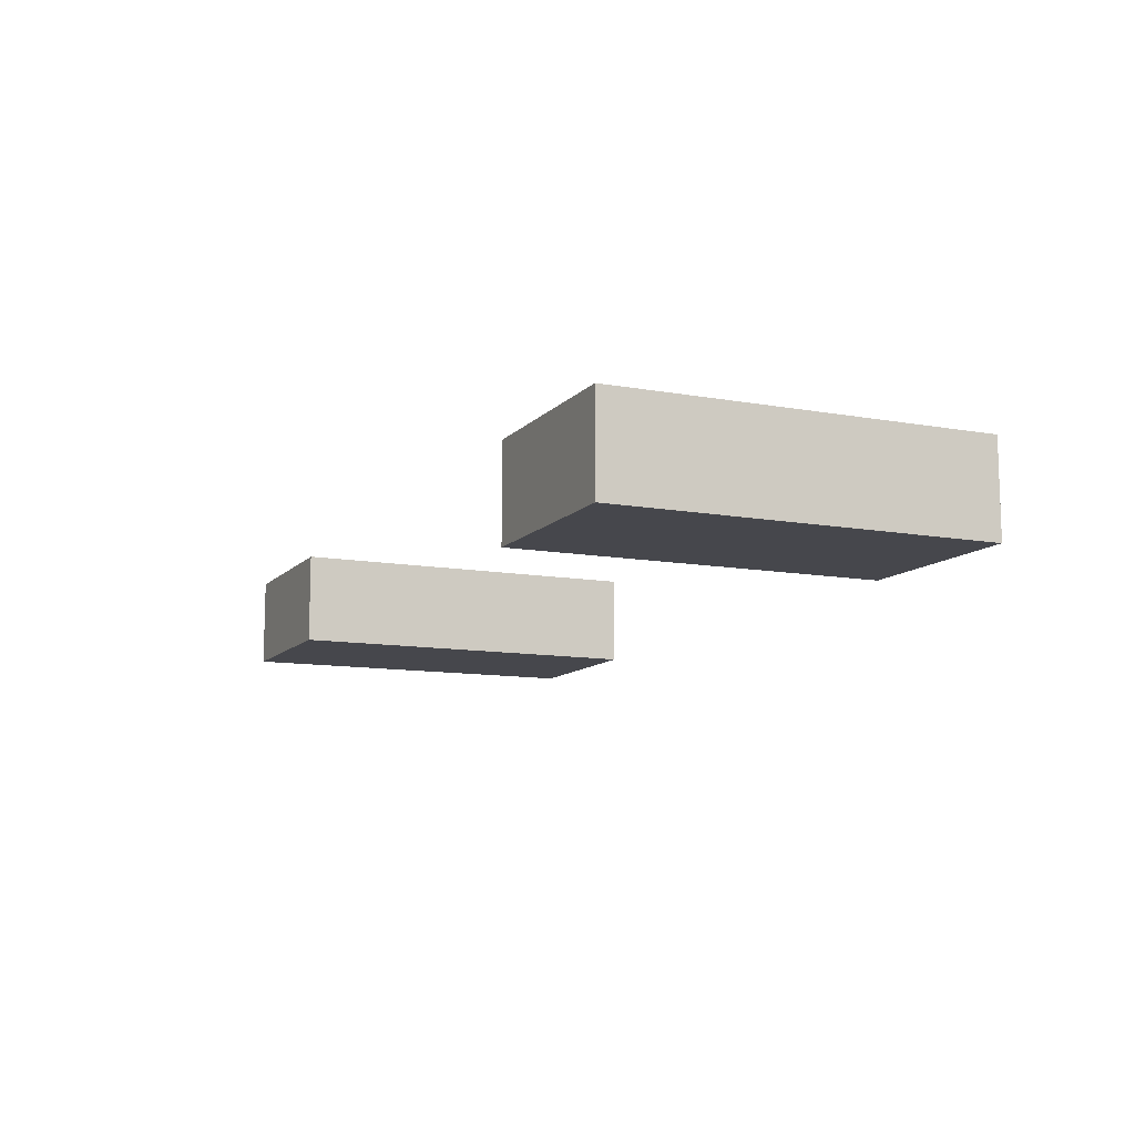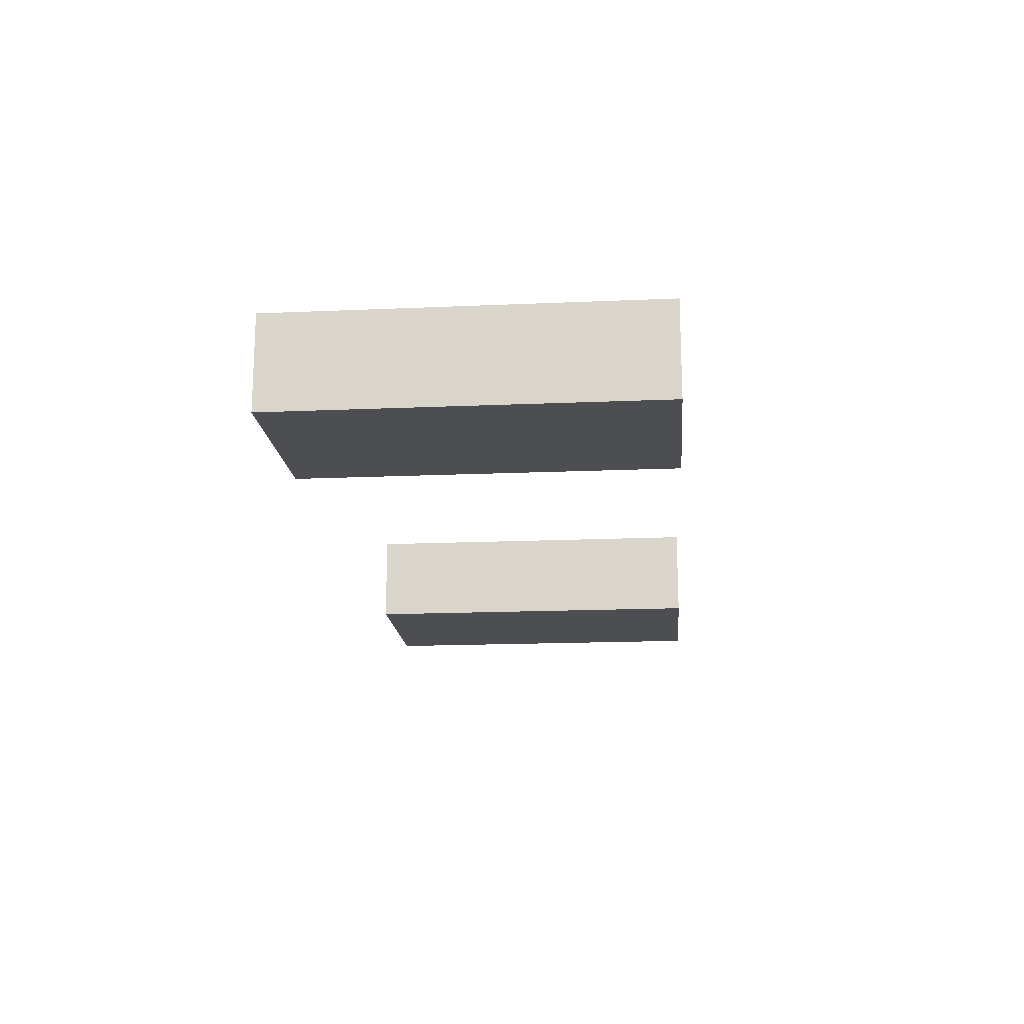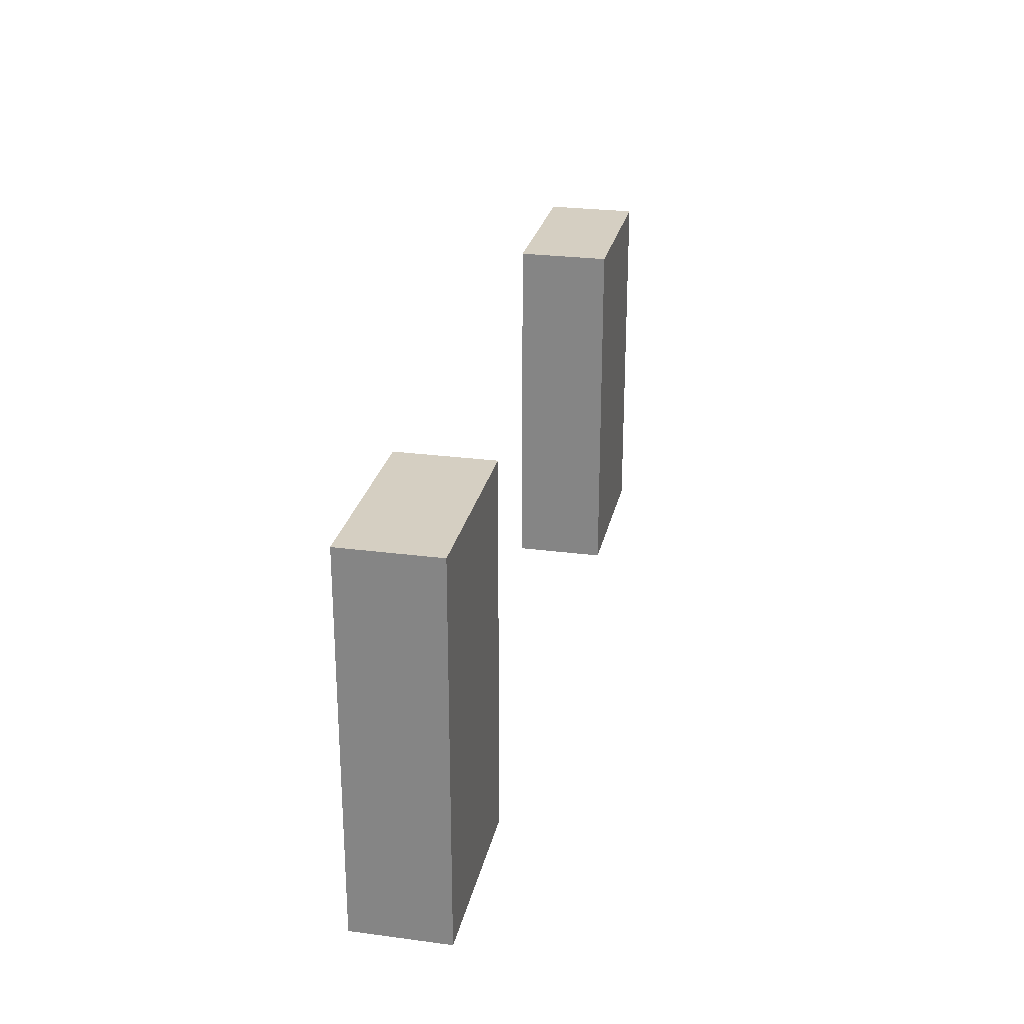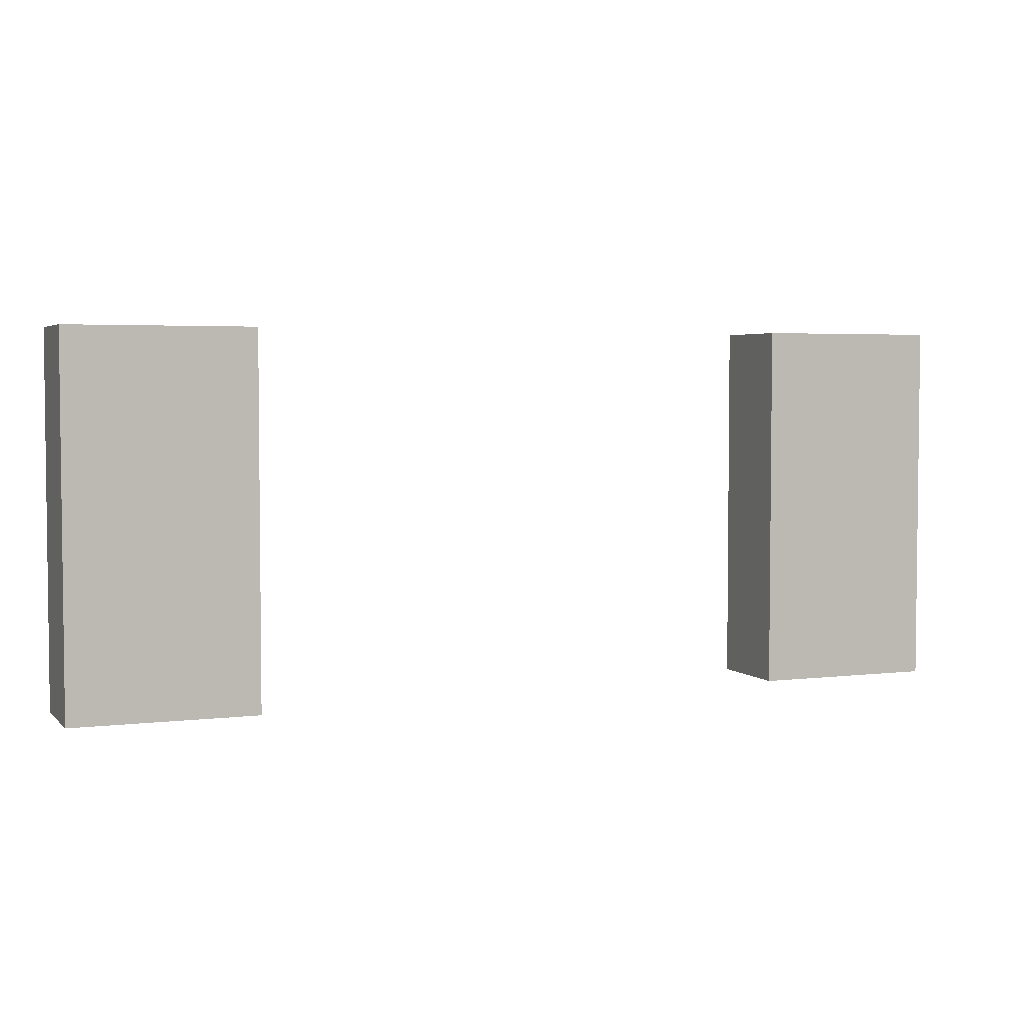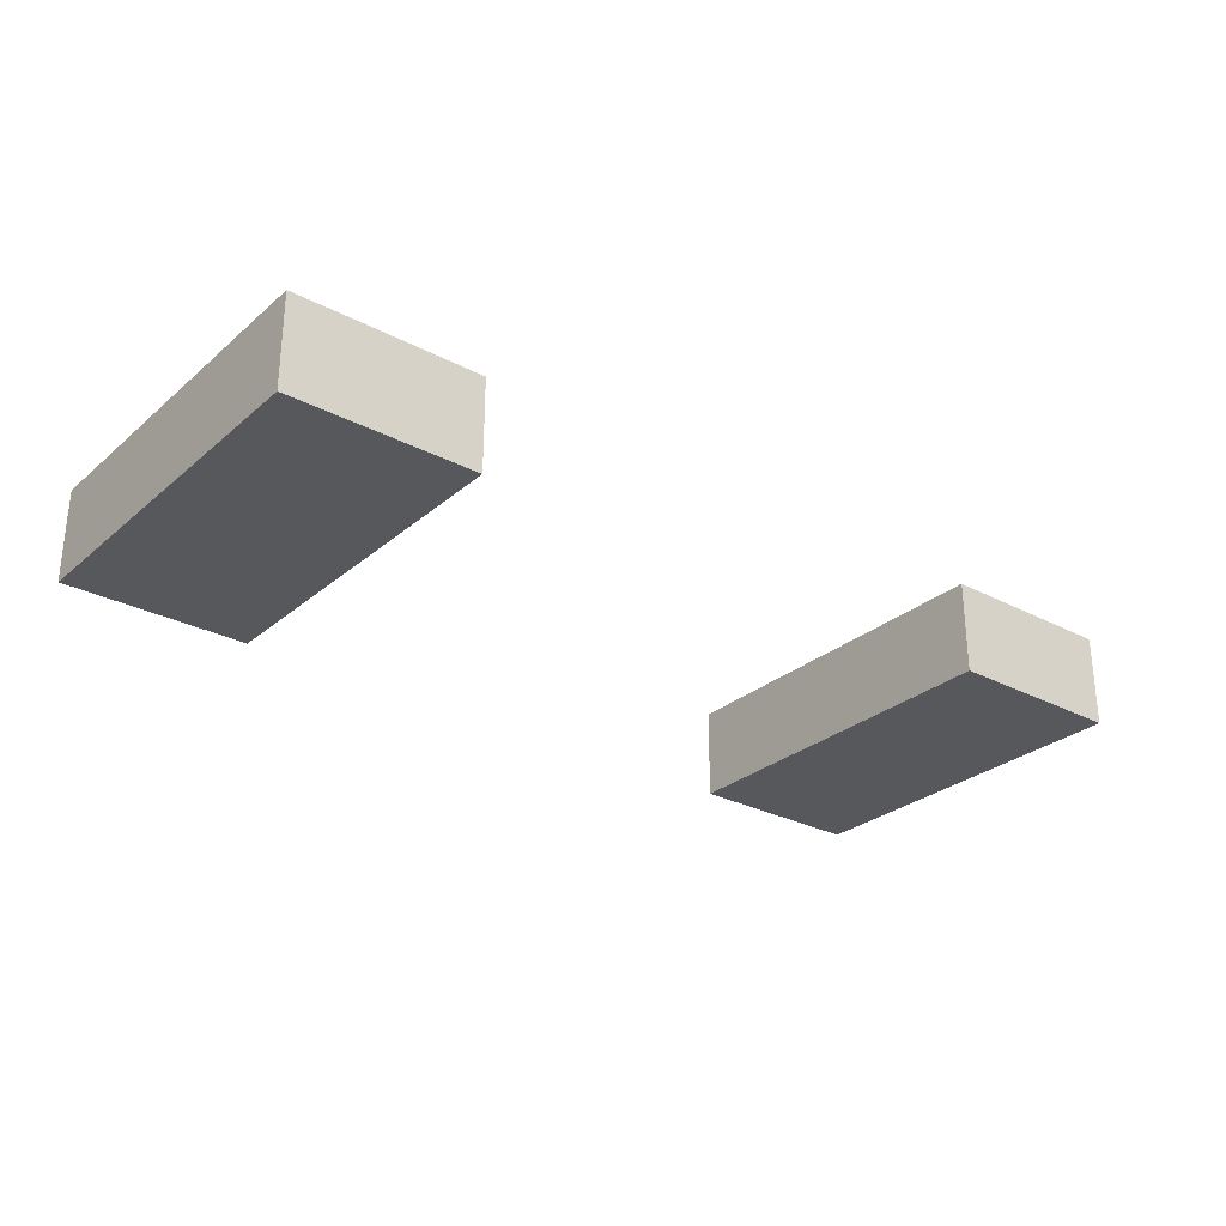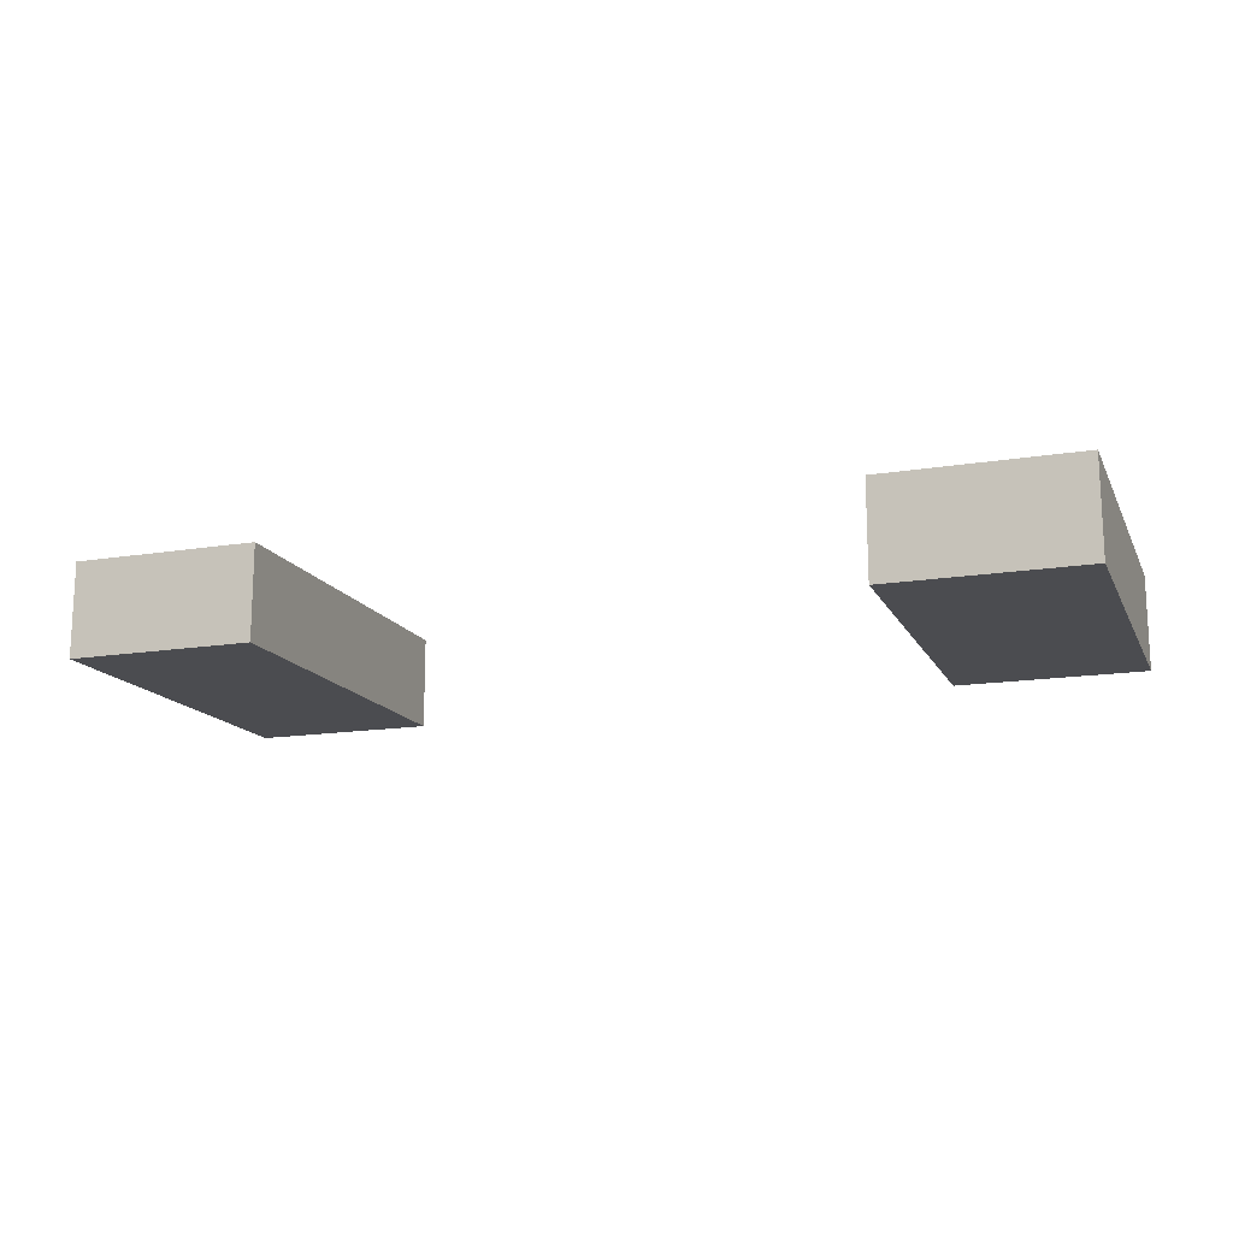
<metadata>
{"format":"obj","ext":"obj","renderer":"f3d","projection":"perspective","resolution":1024,"background":"white","views":[{"elev":-10.9,"azim":-114.2,"up":"+Z"},{"elev":-17.0,"azim":-85.0,"up":"+Z"},{"elev":25.9,"azim":101.9,"up":"+Y"},{"elev":3.8,"azim":-22.2,"up":"+Y"},{"elev":-28.2,"azim":-38.4,"up":"+Z"},{"elev":-15.2,"azim":-160.8,"up":"+Z"}]}
</metadata>
<code>
v -0.25 0 0.025
v -0.25 0 -0.025
v -0.25 0.2 0.025
v -0.25 0.2 -0.025
v 0.15 0 0.025
v 0.15 0 -0.025
v 0.15 0.2 0.025
v 0.15 0.2 -0.025
v -0.15 0 0.025
v -0.15 0 -0.025
v -0.15 0.2 0.025
v -0.15 0.2 -0.025
v 0.25 0 0.025
v 0.25 0 -0.025
v 0.25 0.2 0.025
v 0.25 0.2 -0.025
v -0.25 0 0.025
v -0.25 0.2 0.025
v -0.15 0 0.025
v -0.15 0.2 0.025
v 0.15 0 0.025
v 0.15 0.2 0.025
v 0.25 0 0.025
v 0.25 0.2 0.025
v -0.25 0 -0.025
v -0.25 0.2 -0.025
v -0.15 0 -0.025
v -0.15 0.2 -0.025
v 0.15 0 -0.025
v 0.15 0.2 -0.025
v 0.25 0 -0.025
v 0.25 0.2 -0.025
v -0.25 0 0.025
v -0.15 0 0.025
v 0.15 0 0.025
v 0.25 0 0.025
v -0.25 0 -0.025
v -0.15 0 -0.025
v 0.15 0 -0.025
v 0.25 0 -0.025
v -0.25 0.2 0.025
v -0.15 0.2 0.025
v 0.15 0.2 0.025
v 0.25 0.2 0.025
v -0.25 0.2 -0.025
v -0.15 0.2 -0.025
v 0.15 0.2 -0.025
v 0.25 0.2 -0.025
f 3 2 1
f 4 2 3
f 7 6 5
f 8 6 7
f 9 10 11
f 11 10 12
f 13 14 15
f 15 14 16
f 19 18 17
f 20 18 19
f 23 22 21
f 24 22 23
f 25 26 27
f 27 26 28
f 29 30 31
f 31 30 32
f 37 34 33
f 38 34 37
f 39 36 35
f 40 36 39
f 41 42 45
f 45 42 46
f 43 44 47
f 47 44 48

</code>
